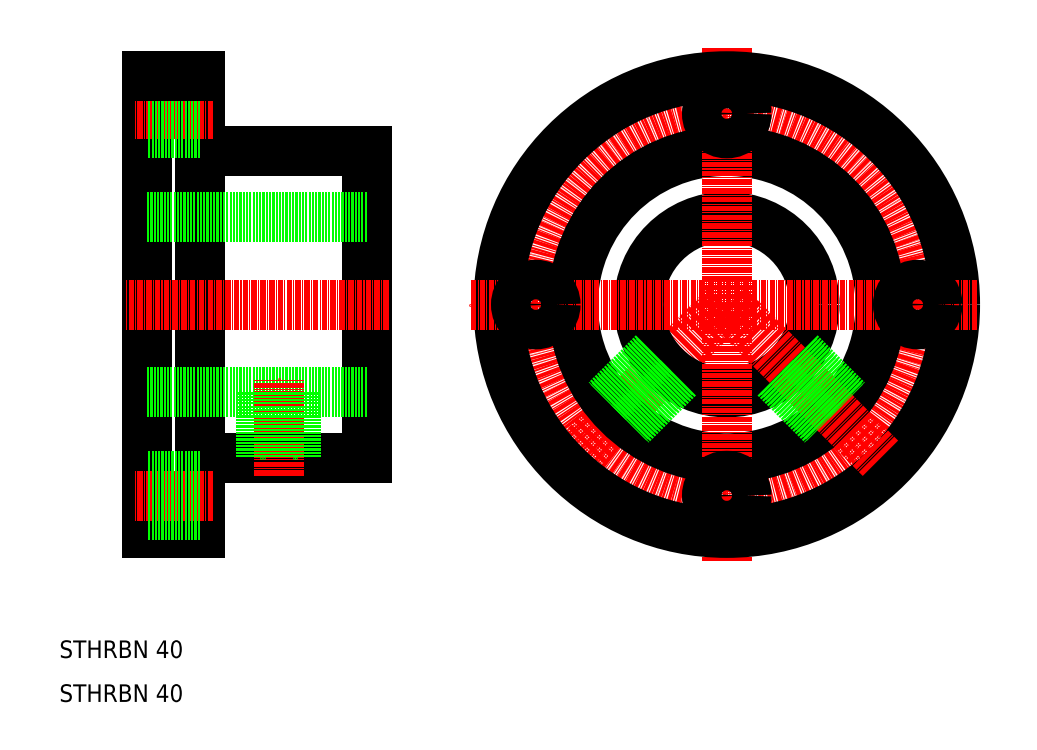
<metadata>
{"format":"dxf","ext":"dxf","renderer":"ezdxf+matplotlib","layout":"modelspace","background":"white","min_lineweight":24,"dpi":150}
</metadata>
<code>
0
SECTION
2
ENTITIES
0
TEXT
8
0
10
10
20
10
30
0
40
4
1
STHRBN 40
0
TEXT
8
0
10
10
20
20
30
0
40
4
1
STHRBN 40
0
LINE
8
CENTER
10
127
20
65.5
30
0
11
162
21
100.5
31
0
0
CIRCLE
8
CENTER
10
162
20
100.5
30
0
40
43.5
0
CIRCLE
8
0
10
162
20
100.5
30
0
40
20
0
LINE
8
0
10
42
20
48.5
30
0
11
42
21
152.5
31
0
0
LINE
8
0
10
30
20
48.5
30
0
11
30
21
152.5
31
0
0
LINE
8
0
10
80
20
65.5
30
0
11
80
21
135.5
31
0
0
CIRCLE
8
0
10
162
20
100.5
30
0
40
35
0
LINE
8
CENTER
10
162
20
159
30
0
11
162
21
42
31
0
0
CIRCLE
8
0
10
162
20
100.5
30
0
40
52
0
LINE
8
CENTER
10
197
20
65.5
30
0
11
162
21
100.5
31
0
0
LINE
8
0
10
42
20
48.5
30
0
11
30
21
48.5
31
0
0
LINE
8
0
10
30
20
80.5
30
0
11
80
21
80.5
31
0
0
LINE
8
0
10
42
20
65.5
30
0
11
80
21
65.5
31
0
0
LINE
8
CENTER
10
45
20
57
30
0
11
27
21
57
31
0
0
LINE
8
CENTER
10
60
20
61.5
30
0
11
60
21
83.5
31
0
0
LINE
8
CENTER
10
219
20
100.5
30
0
11
103.5
21
100.5
31
0
0
LINE
8
0
10
42
20
135.5
30
0
11
80
21
135.5
31
0
0
LINE
8
0
10
30
20
120.5
30
0
11
80
21
120.5
31
0
0
LINE
8
CENTER
10
85
20
100.5
30
0
11
25
21
100.5
31
0
0
LINE
8
CENTER
10
45
20
144
30
0
11
27
21
144
31
0
0
LINE
8
0
10
42
20
148.5
30
0
11
30
21
148.5
31
0
0
LINE
8
0
10
42
20
152.5
30
0
11
30
21
152.5
31
0
0
CIRCLE
8
0
10
162
20
144
30
0
40
4.5
0
CIRCLE
8
0
10
118.5
20
100.5
30
0
40
4.5
0
CIRCLE
8
0
10
162
20
57
30
0
40
4.5
0
CIRCLE
8
0
10
205.5
20
100.5
30
0
40
4.5
0
LINE
8
0
10
42
20
139.5
30
0
11
30
21
139.5
31
0
0
LINE
8
0
10
42
20
61.5
30
0
11
30
21
61.5
31
0
0
LINE
8
0
10
42
20
52.5
30
0
11
30
21
52.5
31
0
0
LINE
8
0
10
151
20
83.81
30
0
11
140.2
21
73.1
31
0
0
LINE
8
0
10
150.4
20
84.2
30
0
11
139.7
21
73.53
31
0
0
LINE
8
0
10
145.3
20
89.47
30
0
11
134.6
21
78.76
31
0
0
LINE
8
0
10
145.7
20
88.9
30
0
11
135
21
78.23
31
0
0
LINE
8
0
10
64
20
80.5
30
0
11
64
21
65.5
31
0
0
LINE
8
0
10
63.32
20
80.5
30
0
11
63.32
21
65.5
31
0
0
LINE
8
0
10
56.68
20
80.5
30
0
11
56.67
21
65.5
31
0
0
LINE
8
0
10
56
20
80.5
30
0
11
56
21
65.5
31
0
0
LINE
8
0
10
173
20
83.81
30
0
11
183.8
21
73.1
31
0
0
LINE
8
0
10
173.6
20
84.2
30
0
11
184.3
21
73.53
31
0
0
LINE
8
0
10
178.3
20
88.9
30
0
11
189
21
78.23
31
0
0
LINE
8
0
10
178.7
20
89.47
30
0
11
189.4
21
78.76
31
0
0
ENDSEC
0
EOF

</code>
